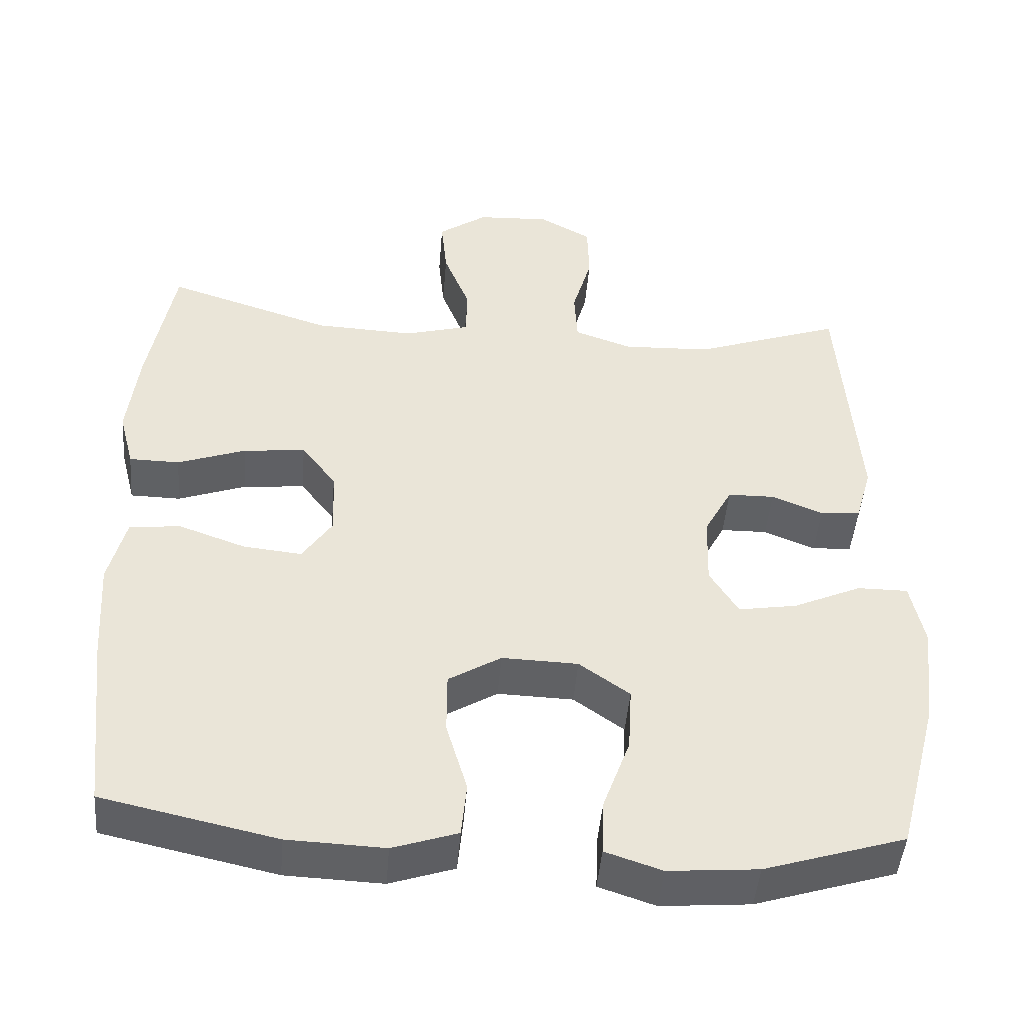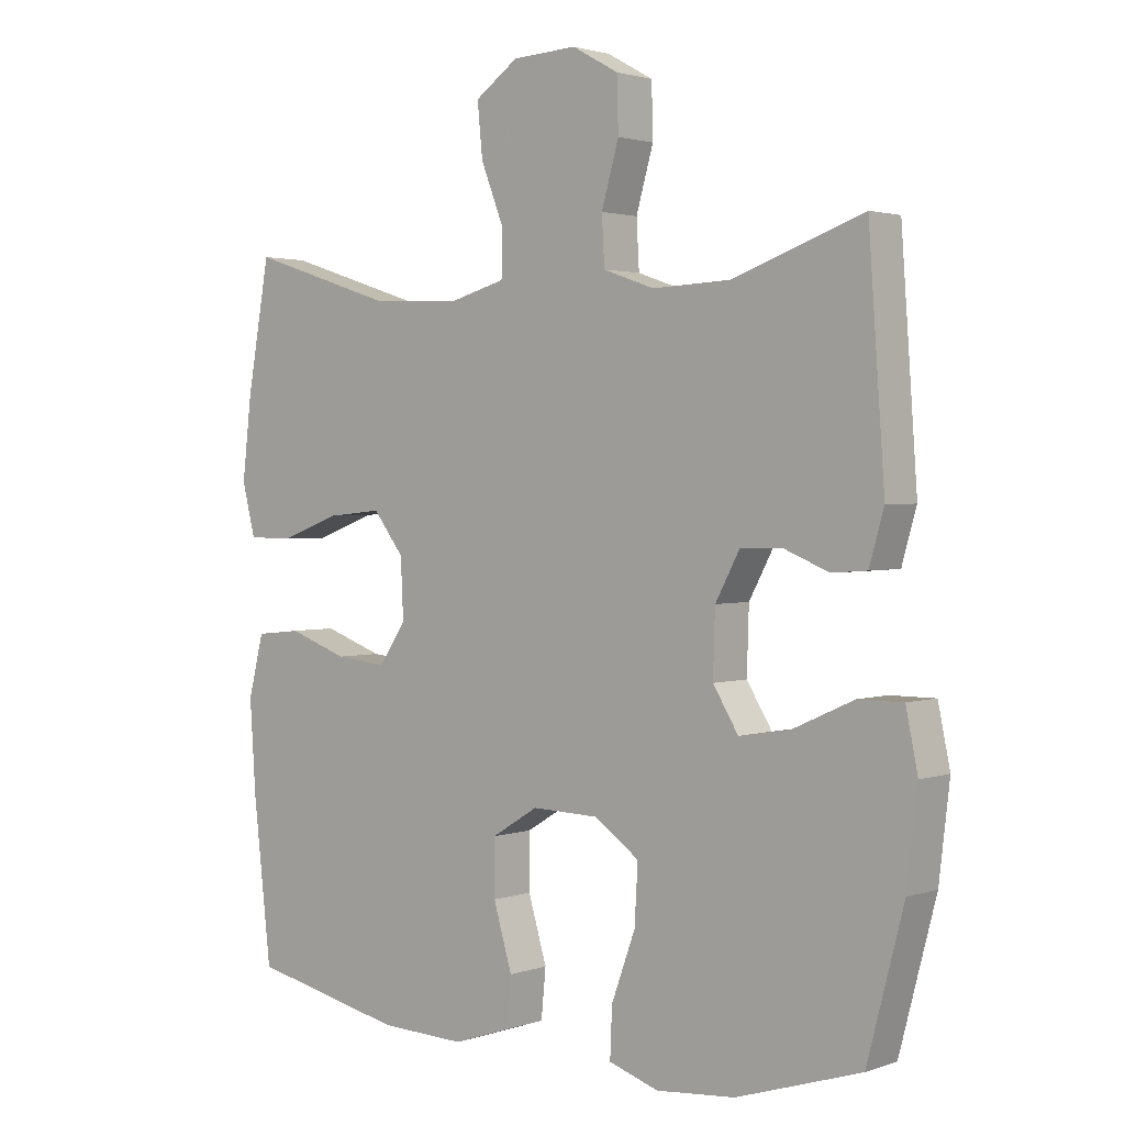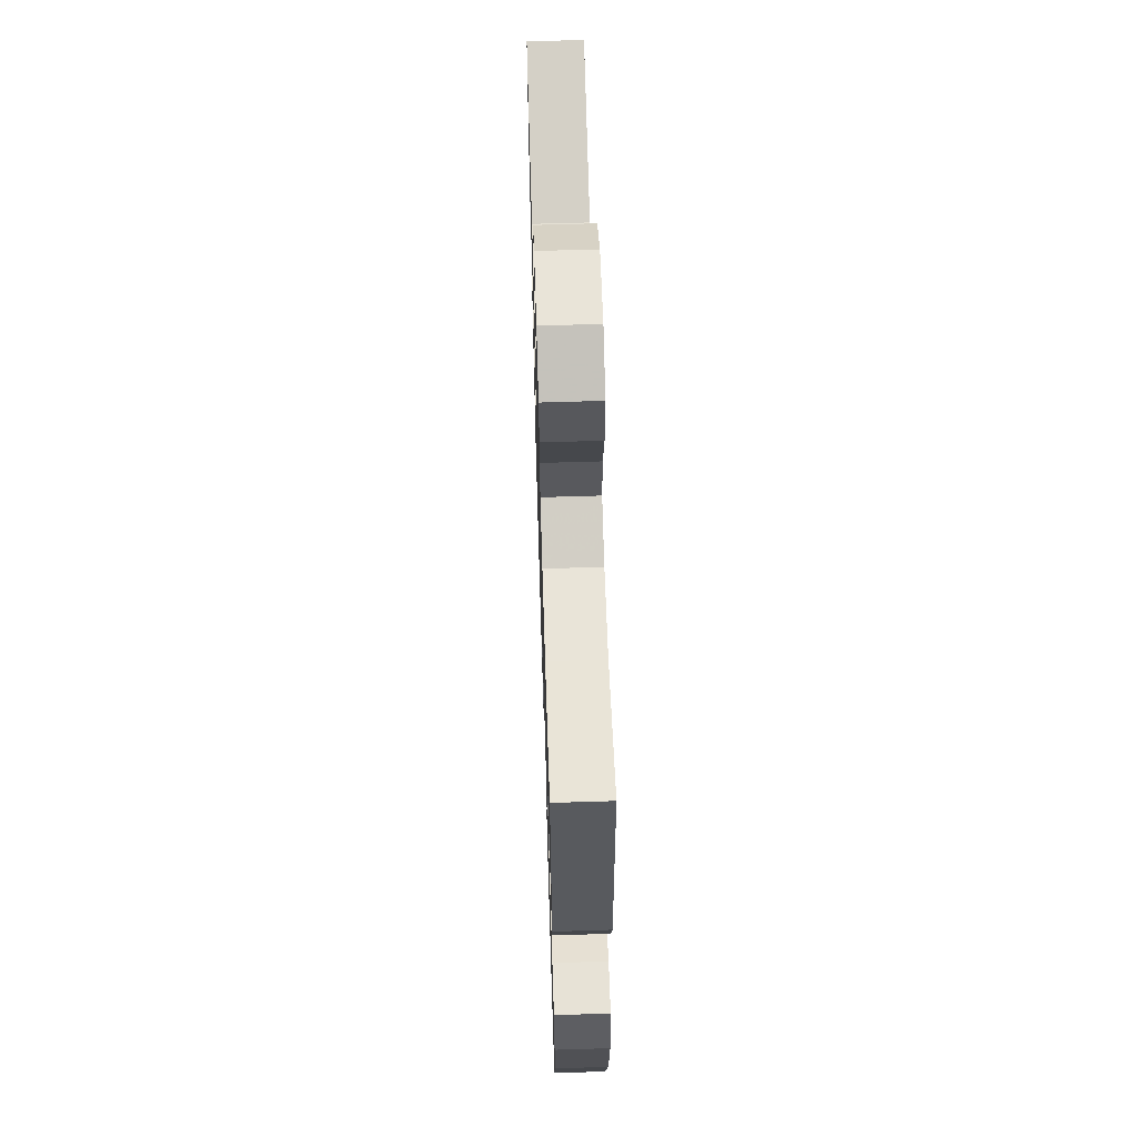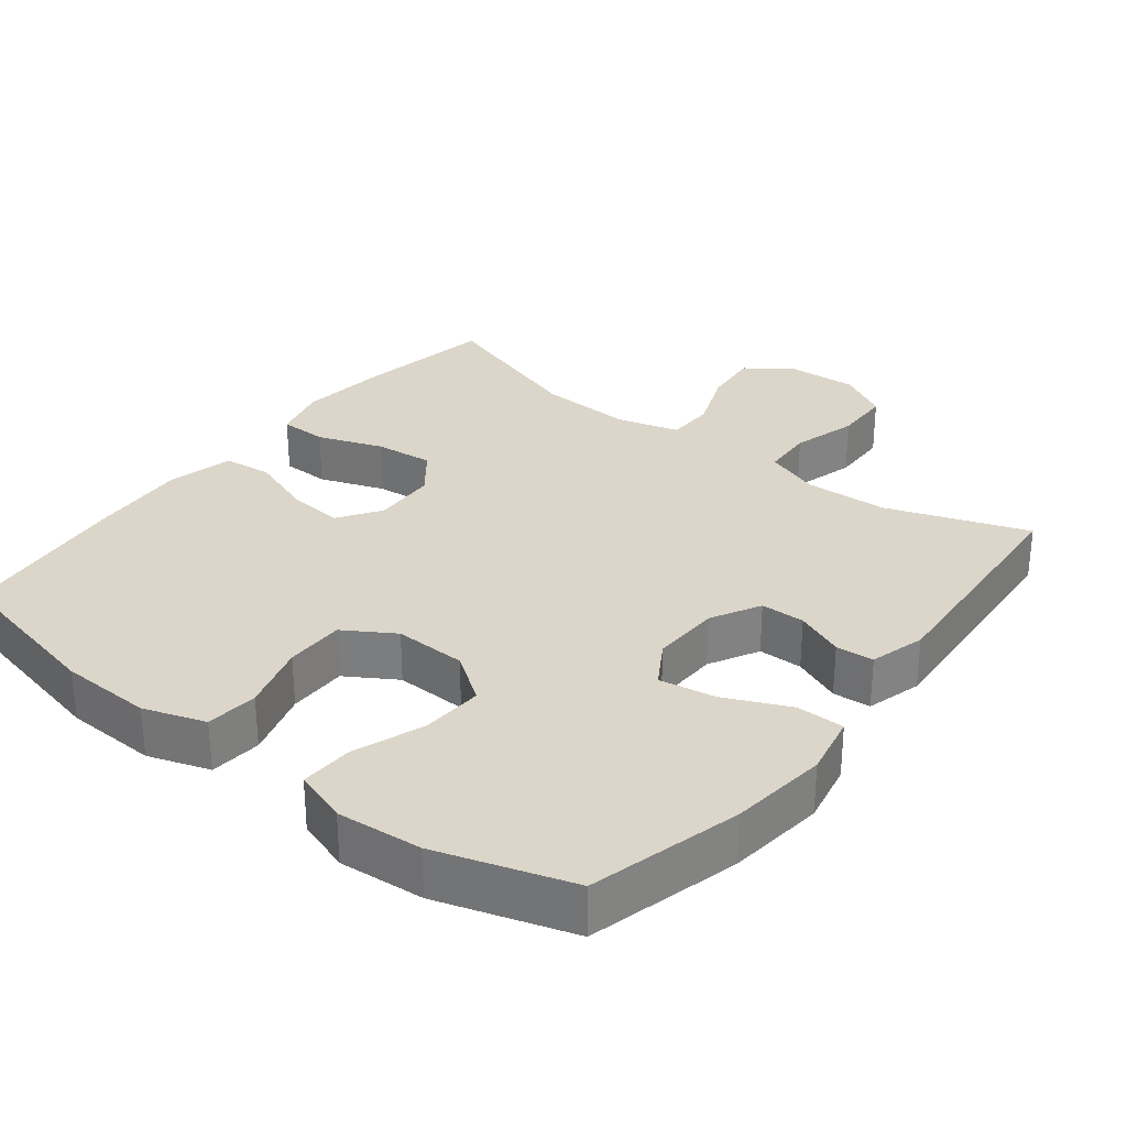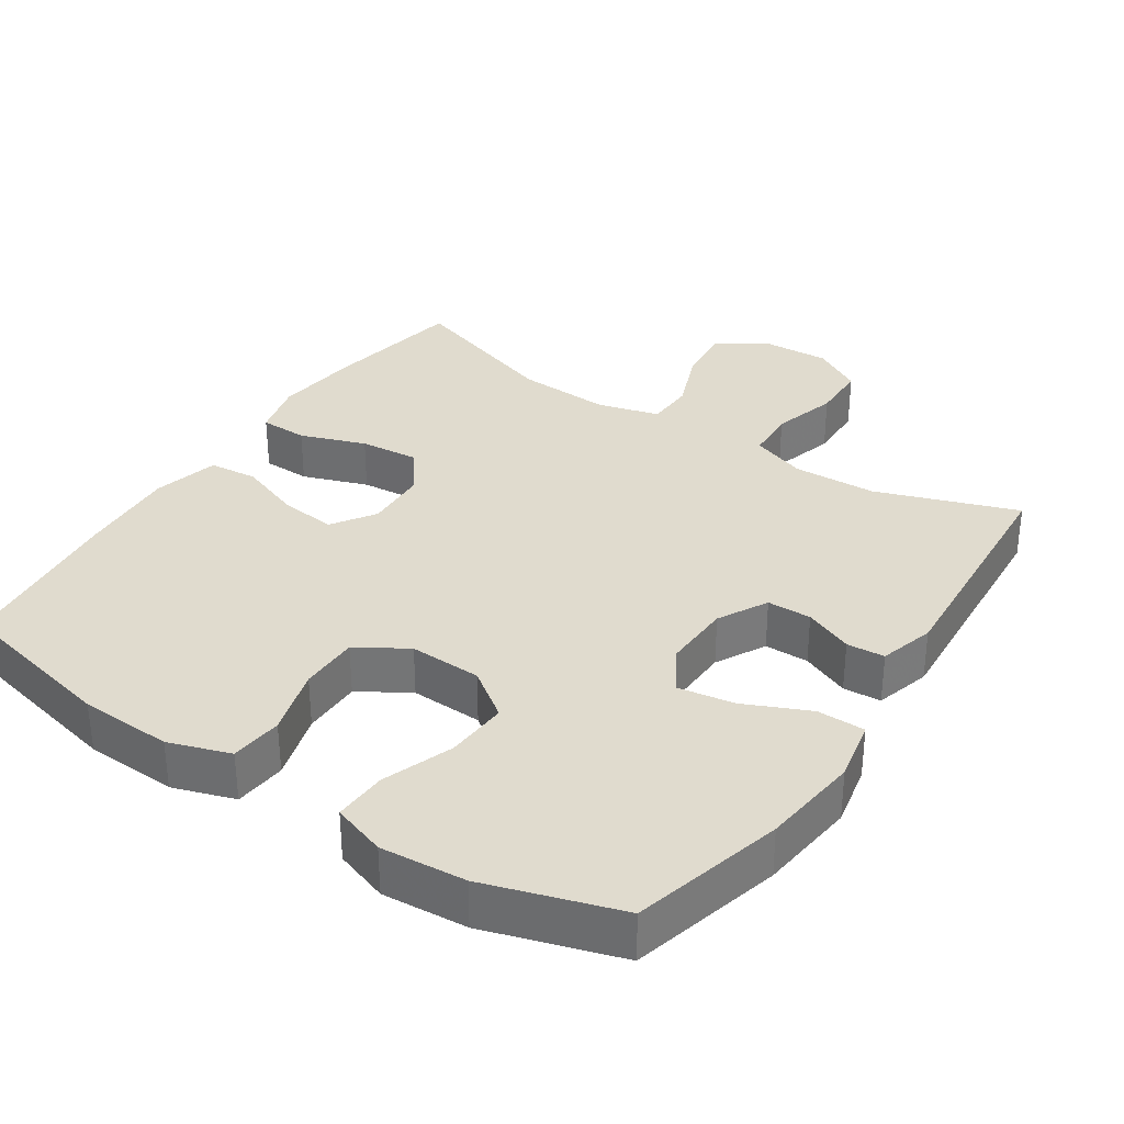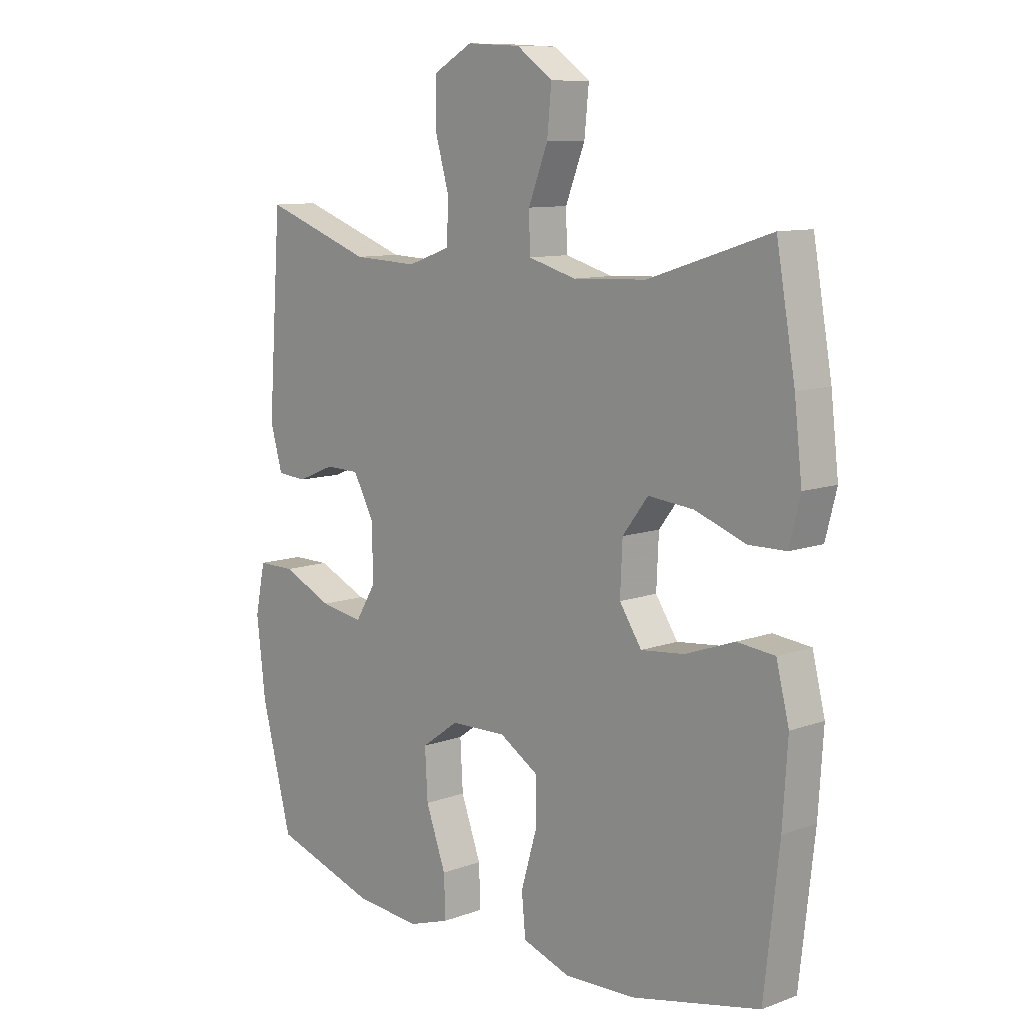
<metadata>
{"format":"obj","ext":"obj","renderer":"f3d","projection":"perspective","resolution":1024,"background":"white","views":[{"elev":-46.5,"azim":175.3,"up":"+Z"},{"elev":2.0,"azim":-140.1,"up":"+Z"},{"elev":62.9,"azim":-91.8,"up":"+Z"},{"elev":30.1,"azim":-142.0,"up":"+Y"},{"elev":33.4,"azim":-146.3,"up":"+Y"},{"elev":10.0,"azim":47.1,"up":"+Z"}]}
</metadata>
<code>
v 0.5 0.07 0.5
v 0.534 0.07 0.307
v 0.548 0.07 0.185
v 0.528 0.07 0.107
v 0.461 0.07 0.106
v 0.37 0.07 0.139
v 0.288 0.07 0.147
v 0.242 0.07 0.087
v 0.238 0.07 -0.002
v 0.278 0.07 -0.062
v 0.356 0.07 -0.054
v 0.445 0.07 -0.022
v 0.513 0.07 -0.029
v 0.536 0.07 -0.121
v 0.527 0.07 -0.259
v 0.5 0.07 -0.5
v 0.269 0.07 -0.551
v 0.14 0.07 -0.556
v 0.054 0.07 -0.527
v 0.047 0.07 -0.454
v 0.075 0.07 -0.359
v 0.075 0.07 -0.276
v 0.005 0.07 -0.233
v -0.096 0.07 -0.236
v -0.163 0.07 -0.284
v -0.158 0.07 -0.371
v -0.122 0.07 -0.47
v -0.119 0.07 -0.544
v -0.194 0.07 -0.569
v -0.313 0.07 -0.559
v -0.5 0.07 -0.5
v -0.555 0.07 -0.289
v -0.571 0.07 -0.152
v -0.553 0.07 -0.065
v -0.486 0.07 -0.065
v -0.395 0.07 -0.106
v -0.317 0.07 -0.119
v -0.279 0.07 -0.057
v -0.282 0.07 0.039
v -0.319 0.07 0.108
v -0.381 0.07 0.109
v -0.449 0.07 0.081
v -0.502 0.07 0.085
v -0.524 0.07 0.162
v -0.5 0.07 0.5
v -0.303 0.07 0.43
v -0.186 0.07 0.425
v -0.109 0.07 0.452
v -0.105 0.07 0.524
v -0.131 0.07 0.615
v -0.129 0.07 0.695
v -0.059 0.07 0.734
v 0.038 0.07 0.729
v 0.103 0.07 0.683
v 0.095 0.07 0.603
v 0.06 0.07 0.514
v 0.062 0.07 0.447
v 0.148 0.07 0.423
v 0.28 0.07 0.429
v 0.5 0 0.5
v 0.534 0 0.307
v 0.548 0 0.185
v 0.528 0 0.107
v 0.461 0 0.106
v 0.37 0 0.139
v 0.288 0 0.147
v 0.242 0 0.087
v 0.238 0 -0.002
v 0.278 0 -0.062
v 0.356 0 -0.054
v 0.445 0 -0.022
v 0.513 0 -0.029
v 0.536 0 -0.121
v 0.527 0 -0.259
v 0.5 0 -0.5
v 0.269 0 -0.551
v 0.14 0 -0.556
v 0.054 0 -0.527
v 0.047 0 -0.454
v 0.075 0 -0.359
v 0.075 0 -0.276
v 0.005 0 -0.233
v -0.096 0 -0.236
v -0.163 0 -0.284
v -0.158 0 -0.371
v -0.122 0 -0.47
v -0.119 0 -0.544
v -0.194 0 -0.569
v -0.313 0 -0.559
v -0.5 0 -0.5
v -0.555 0 -0.289
v -0.571 0 -0.152
v -0.553 0 -0.065
v -0.486 0 -0.065
v -0.395 0 -0.106
v -0.317 0 -0.119
v -0.279 0 -0.057
v -0.282 0 0.039
v -0.319 0 0.108
v -0.381 0 0.109
v -0.449 0 0.081
v -0.502 0 0.085
v -0.524 0 0.162
v -0.5 0 0.5
v -0.303 0 0.43
v -0.186 0 0.425
v -0.109 0 0.452
v -0.105 0 0.524
v -0.131 0 0.615
v -0.129 0 0.695
v -0.059 0 0.734
v 0.038 0 0.729
v 0.103 0 0.683
v 0.095 0 0.603
v 0.06 0 0.514
v 0.062 0 0.447
v 0.148 0 0.423
v 0.28 0 0.429
f 53 54 55 56
f 53 56 57
f 52 53 57
f 49 50 51 52
f 48 49 52 57
f 47 48 57 58
f 43 44 45 46
f 41 42 43 46
f 40 41 46 47
f 39 40 47 58
f 33 34 35 36
f 33 36 37
f 32 33 37
f 31 32 37
f 30 31 37 38
f 26 27 28 29
f 25 26 29 30
f 18 19 20 21
f 18 21 22
f 17 18 22
f 16 17 22
f 15 16 22 23
f 11 12 13 14
f 10 11 14 15
f 3 4 5 6
f 3 6 7
f 59 1 2 3
f 59 3 7
f 38 39 58 59
f 38 59 7 8
f 25 30 38
f 24 25 38 8
f 23 24 8 9
f 10 15 23
f 9 10 23
f 115 114 113 112
f 116 115 112
f 116 112 111
f 111 110 109 108
f 116 111 108 107
f 117 116 107 106
f 105 104 103 102
f 105 102 101 100
f 106 105 100 99
f 117 106 99 98
f 95 94 93 92
f 96 95 92
f 96 92 91
f 96 91 90
f 97 96 90 89
f 88 87 86 85
f 89 88 85 84
f 80 79 78 77
f 81 80 77
f 81 77 76
f 81 76 75
f 82 81 75 74
f 73 72 71 70
f 74 73 70 69
f 65 64 63 62
f 66 65 62
f 62 61 60 118
f 66 62 118
f 118 117 98 97
f 67 66 118 97
f 97 89 84
f 67 97 84 83
f 68 67 83 82
f 82 74 69
f 82 69 68
f 1 60 61 2
f 2 61 62 3
f 3 62 63 4
f 4 63 64 5
f 5 64 65 6
f 6 65 66 7
f 7 66 67 8
f 8 67 68 9
f 9 68 69 10
f 10 69 70 11
f 11 70 71 12
f 12 71 72 13
f 13 72 73 14
f 14 73 74 15
f 15 74 75 16
f 16 75 76 17
f 17 76 77 18
f 18 77 78 19
f 19 78 79 20
f 20 79 80 21
f 21 80 81 22
f 22 81 82 23
f 23 82 83 24
f 24 83 84 25
f 25 84 85 26
f 26 85 86 27
f 27 86 87 28
f 28 87 88 29
f 29 88 89 30
f 30 89 90 31
f 31 90 91 32
f 32 91 92 33
f 33 92 93 34
f 34 93 94 35
f 35 94 95 36
f 36 95 96 37
f 37 96 97 38
f 38 97 98 39
f 39 98 99 40
f 40 99 100 41
f 41 100 101 42
f 42 101 102 43
f 43 102 103 44
f 44 103 104 45
f 45 104 105 46
f 46 105 106 47
f 47 106 107 48
f 48 107 108 49
f 49 108 109 50
f 50 109 110 51
f 51 110 111 52
f 52 111 112 53
f 53 112 113 54
f 54 113 114 55
f 55 114 115 56
f 56 115 116 57
f 57 116 117 58
f 58 117 118 59
f 59 118 60 1

</code>
